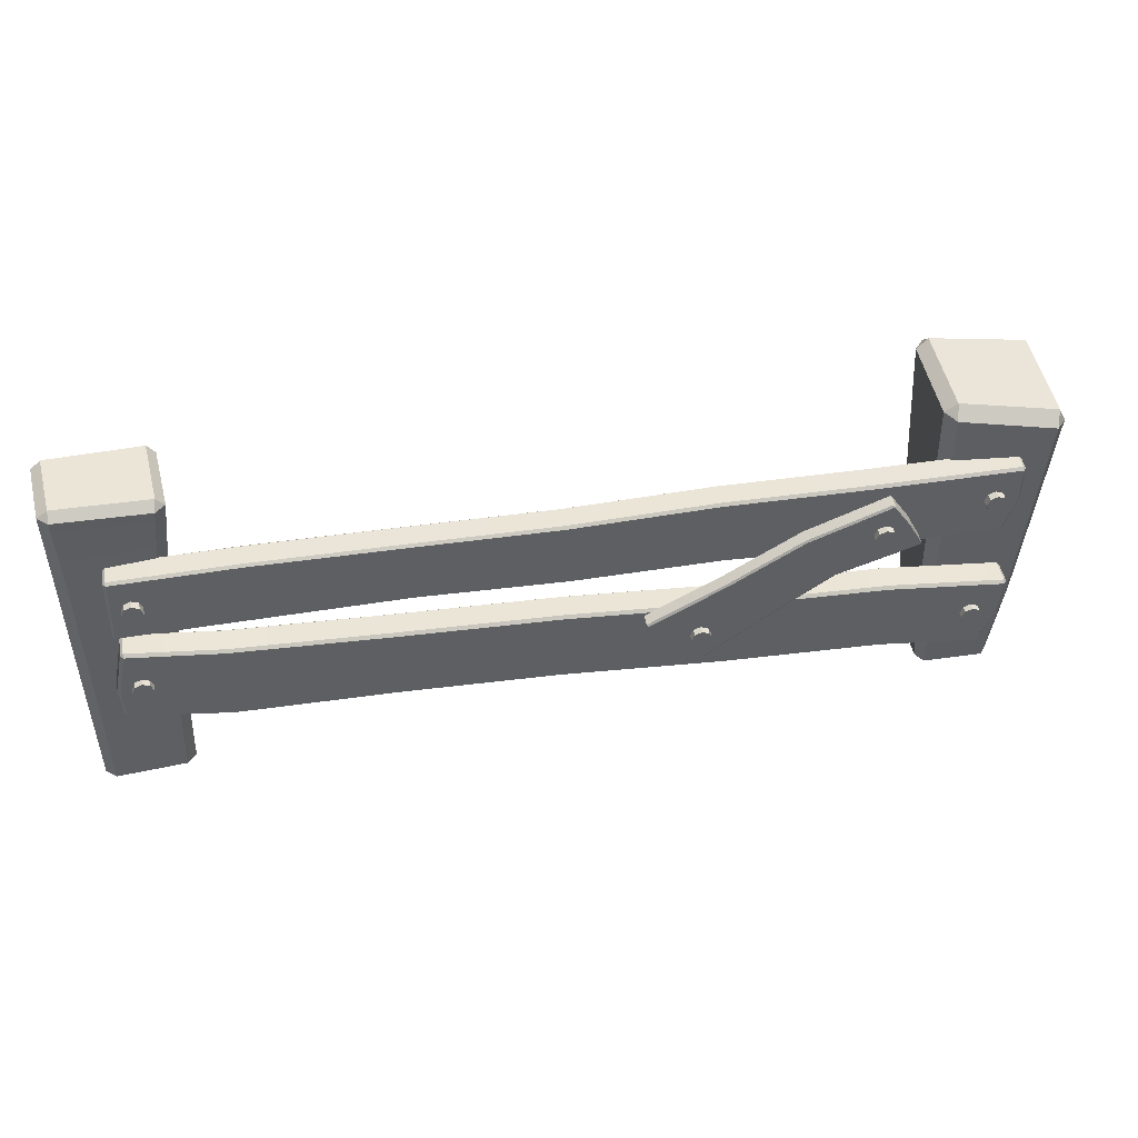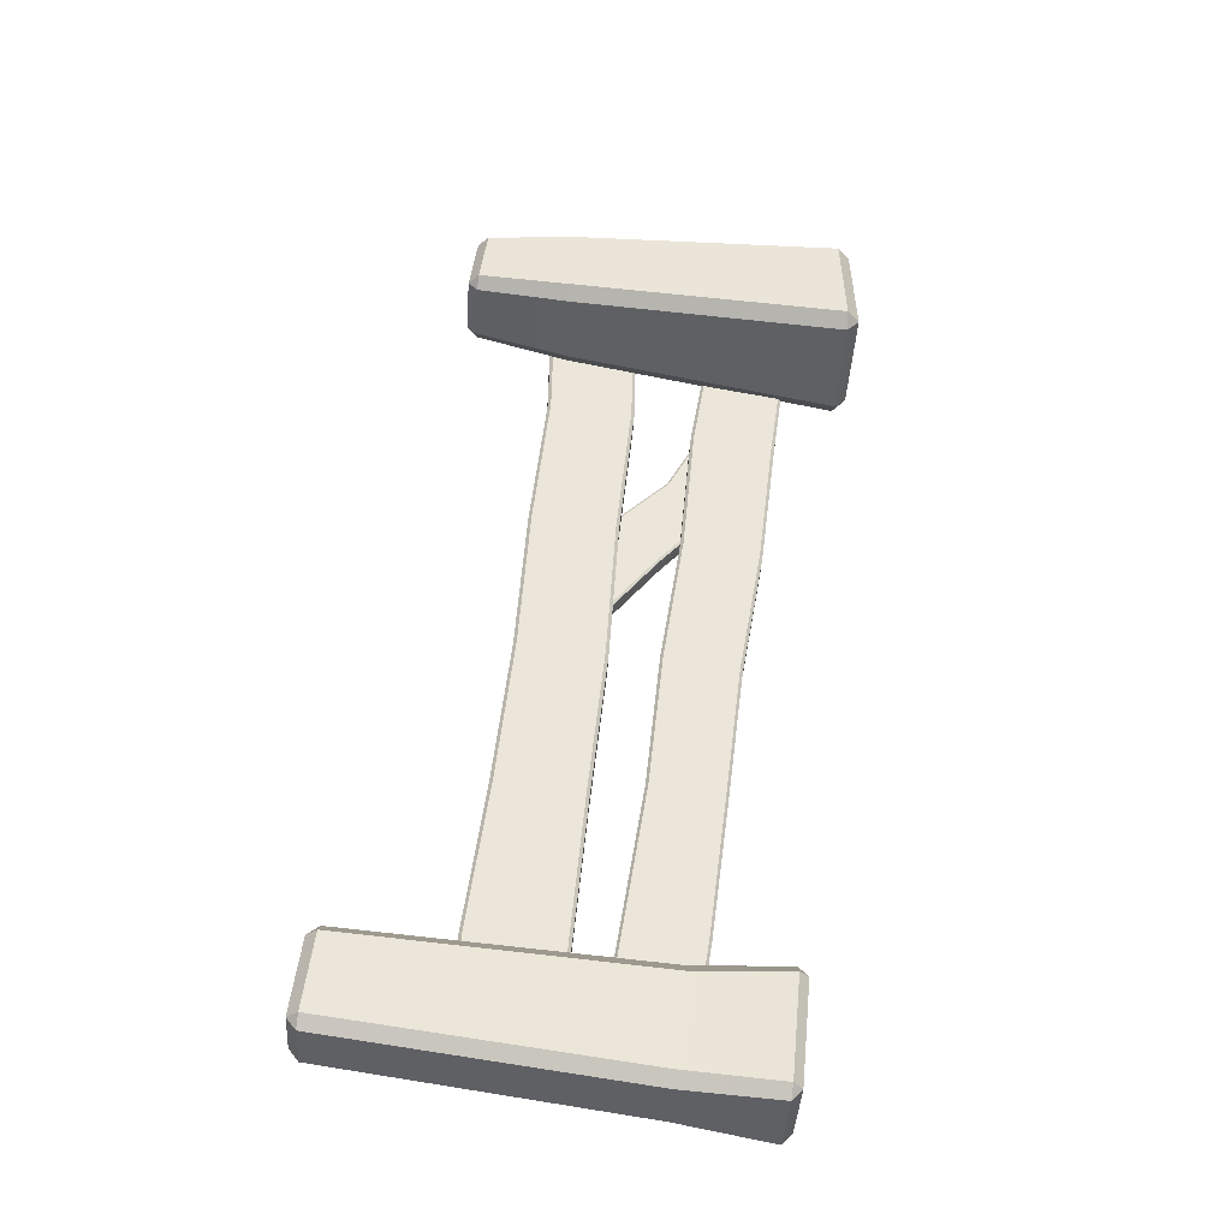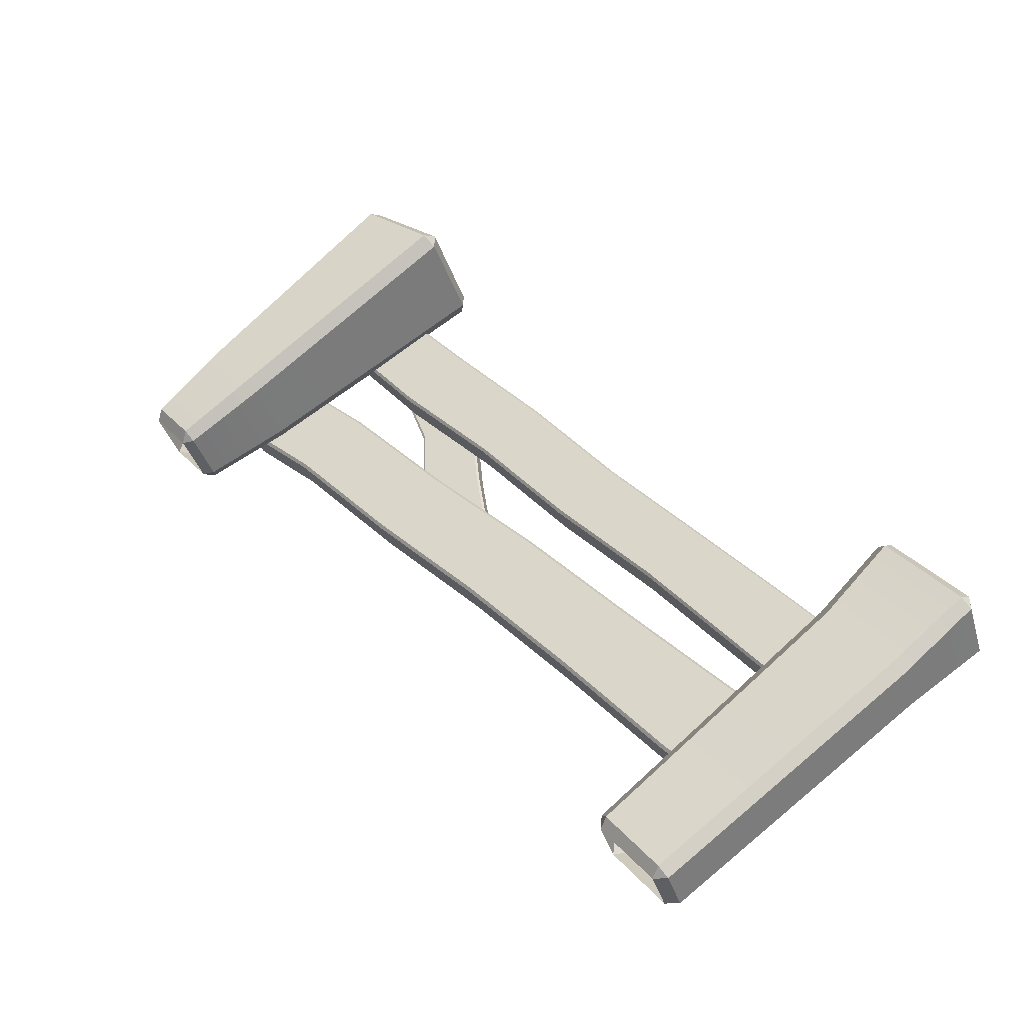
<metadata>
{"format":"obj","ext":"obj","renderer":"f3d","projection":"perspective","resolution":1024,"background":"white","views":[{"elev":44.9,"azim":140.3,"up":"+Y"},{"elev":75.2,"azim":97.6,"up":"+Z"},{"elev":70.2,"azim":48.7,"up":"+Z"}]}
</metadata>
<code>
g default
v -3.323 -1.756 -1.436
v -3.255 -1.666 -1.396
v -3.376 -1.666 -1.344
v -3.021 -1.666 -1.952
v -3.007 -1.666 -1.821
v -3.075 -1.756 -1.86
v -3.208 1.63 -1.14
v -3.312 1.726 -1.18
v -3.357 1.617 -1.076
v -2.778 1.621 -2.06
v -2.862 1.725 -1.966
v -2.766 1.634 -1.897
v -4.132 1.486 -1.528
v -4.097 1.595 -1.655
v -4.151 1.461 -1.69
v -3.666 1.461 -2.52
v -3.606 1.596 -2.49
v -3.515 1.484 -2.577
v -3.879 -1.666 -1.76
v -3.811 -1.756 -1.721
v -3.864 -1.666 -1.63
v -3.509 -1.666 -2.237
v -3.562 -1.756 -2.145
v -3.63 -1.666 -2.185
v -3.215 -0.825 -1.3
v -3.357 -0.825 -1.239
v -2.903 -0.825 -1.833
v -2.92 -0.825 -1.986
v -3.965 -0.825 -1.595
v -3.982 -0.825 -1.748
v -3.67 -0.825 -2.282
v -3.528 -0.825 -2.342
v -3.085 0.7522 -2.425
v -3.109 0.8202 -2.44
v -3.085 0.8881 -2.425
v -3.026 0.9163 -2.391
v -2.968 0.8881 -2.357
v -2.943 0.8202 -2.343
v -2.968 0.7522 -2.357
v -3.026 0.724 -2.391
v -3.037 0.7522 -2.508
v -3.061 0.8202 -2.522
v -3.037 0.8881 -2.508
v -2.978 0.9163 -2.473
v -2.92 0.8881 -2.439
v -2.895 0.8202 -2.425
v -2.92 0.7522 -2.439
v -2.978 0.724 -2.473
v -3.026 0.8202 -2.391
v -2.978 0.8202 -2.473
v 2.646 0.7492 0.8968
v 2.512 0.7492 1.125
v 1.333 0.7467 0.4361
v 0.1538 0.7344 -0.2532
v -1.025 0.7823 -0.9421
v -2.204 0.7581 -1.632
v -2.071 0.7581 -1.86
v -0.8911 0.7823 -1.17
v 0.2873 0.7344 -0.4817
v 1.467 0.7467 0.2077
v 3.56 0.3447 1.708
v 3.583 0.3674 1.721
v 3.547 0.3683 1.73
v 3.681 0.3683 1.502
v 3.69 0.3675 1.537
v 3.668 0.3447 1.524
v 3.576 1.004 1.718
v 3.555 1.028 1.706
v 3.539 1.003 1.725
v 3.672 1.003 1.497
v 3.663 1.028 1.521
v 3.684 1.004 1.533
v -3.327 1.157 -2.318
v -3.348 1.131 -2.332
v -3.34 1.131 -2.295
v -3.206 1.131 -2.524
v -3.242 1.133 -2.514
v -3.22 1.157 -2.501
v -3.249 0.4532 -2.273
v -3.224 0.431 -2.258
v -3.24 0.4565 -2.237
v -3.107 0.4565 -2.465
v -3.118 0.431 -2.442
v -3.142 0.4532 -2.456
v 3.577 0.7029 1.718
v 3.541 0.7058 1.727
v 3.675 0.7058 1.499
v 3.684 0.7029 1.534
v 2.543 1.063 1.113
v 2.531 1.042 1.136
v 2.65 1.063 0.9295
v 2.665 1.042 0.9081
v -3.338 0.8015 -2.294
v -3.347 0.7959 -2.33
v -3.24 0.7959 -2.513
v -3.205 0.8015 -2.523
v -2.208 0.3908 -1.664
v -2.219 0.4167 -1.64
v -2.1 0.3908 -1.847
v -2.085 0.4167 -1.868
v -2.068 1.137 -1.828
v -2.057 1.11 -1.852
v -2.175 1.137 -1.645
v -2.19 1.11 -1.623
v -1.027 0.4304 -0.9736
v -1.039 0.4554 -0.9506
v -0.92 0.4304 -1.157
v -0.9057 0.4554 -1.179
v -0.8884 1.135 -1.139
v -0.8765 1.11 -1.162
v -0.9958 1.135 -0.9552
v -1.01 1.11 -0.9335
v 0.1516 0.3952 -0.2845
v 0.1396 0.4194 -0.2615
v 0.259 0.3952 -0.4682
v 0.2732 0.4194 -0.4899
v 0.2894 1.074 -0.4504
v 0.3014 1.049 -0.4734
v 0.182 1.074 -0.2667
v 0.1679 1.049 -0.245
v 1.332 0.4215 0.4052
v 1.32 0.4447 0.4282
v 1.439 0.4215 0.2215
v 1.453 0.4447 0.1998
v 1.468 1.072 0.2386
v 1.481 1.049 0.2161
v 1.361 1.072 0.4222
v 1.347 1.049 0.4445
v 2.512 0.3831 1.095
v 2.5 0.4045 1.118
v 2.62 0.3831 0.9117
v 2.633 0.4045 0.8895
v 2.907 -0.4017 1.038
v 2.764 -0.4017 1.283
v 1.471 -0.3759 0.5276
v 0.1794 -0.4072 -0.2273
v -1.111 -0.4932 -0.9818
v -2.403 -0.5278 -1.737
v -2.26 -0.5278 -1.981
v -0.9682 -0.4932 -1.226
v 0.3224 -0.4072 -0.472
v 1.614 -0.3759 0.2829
v 3.588 -0.6431 1.733
v 3.611 -0.6134 1.747
v 3.573 -0.6153 1.756
v 3.716 -0.6153 1.511
v 3.726 -0.6133 1.55
v 3.703 -0.6431 1.536
v 3.554 0.1268 1.714
v 3.53 0.1541 1.7
v 3.514 0.1242 1.722
v 3.657 0.1242 1.477
v 3.645 0.154 1.502
v 3.67 0.1268 1.516
v -3.352 -0.2409 -2.324
v -3.373 -0.269 -2.339
v -3.364 -0.2689 -2.298
v -3.221 -0.2689 -2.543
v -3.26 -0.2668 -2.534
v -3.237 -0.2409 -2.52
v -3.219 -0.9934 -2.246
v -3.19 -1.017 -2.23
v -3.209 -0.9894 -2.208
v -3.066 -0.9894 -2.453
v -3.076 -1.017 -2.426
v -3.104 -0.9934 -2.442
v 3.627 -0.2993 1.755
v 3.588 -0.298 1.765
v 3.731 -0.298 1.52
v 3.742 -0.2993 1.559
v 2.77 0.05958 1.254
v 2.759 0.03388 1.28
v 2.885 0.05958 1.058
v 2.902 0.03388 1.036
v -3.34 -0.6219 -2.284
v -3.35 -0.6284 -2.322
v -3.235 -0.6284 -2.519
v -3.197 -0.6219 -2.529
v -2.382 -0.9175 -1.757
v -2.395 -0.8897 -1.732
v -2.267 -0.9175 -1.953
v -2.252 -0.8897 -1.977
v -2.281 -0.138 -1.961
v -2.267 -0.1658 -1.986
v -2.396 -0.138 -1.765
v -2.41 -0.1658 -1.741
v -1.09 -0.8829 -1.002
v -1.105 -0.8551 -0.978
v -0.9754 -0.8829 -1.198
v -0.9618 -0.8551 -1.223
v -0.9891 -0.1035 -1.206
v -0.9746 -0.1312 -1.23
v -1.104 -0.1035 -1.01
v -1.118 -0.1312 -0.9855
v 0.2002 -0.797 -0.2473
v 0.1857 -0.7692 -0.2236
v 0.3152 -0.797 -0.4441
v 0.3288 -0.7692 -0.4683
v 0.3016 -0.01752 -0.4521
v 0.3161 -0.04529 -0.4758
v 0.1866 -0.01752 -0.2553
v 0.173 -0.04528 -0.2311
v 1.492 -0.7656 0.5076
v 1.477 -0.7378 0.5313
v 1.607 -0.7656 0.3109
v 1.62 -0.7378 0.2866
v 1.593 0.01385 0.3029
v 1.609 -0.01389 0.2797
v 1.478 0.01385 0.4997
v 1.466 -0.01389 0.5244
v 2.784 -0.7655 1.263
v 2.769 -0.7396 1.286
v 2.899 -0.7655 1.066
v 2.912 -0.7396 1.042
v 3.479 -0.3329 1.411
v 3.454 -0.2649 1.397
v 3.479 -0.1969 1.411
v 3.537 -0.1688 1.445
v 3.596 -0.1969 1.48
v 3.62 -0.2649 1.494
v 3.596 -0.3329 1.48
v 3.537 -0.361 1.445
v 3.527 -0.3329 1.329
v 3.502 -0.2649 1.315
v 3.527 -0.1969 1.329
v 3.585 -0.1688 1.363
v 3.644 -0.1969 1.398
v 3.668 -0.2649 1.412
v 3.644 -0.3329 1.398
v 3.585 -0.361 1.363
v 3.537 -0.2649 1.445
v 3.585 -0.2649 1.363
v -0.7428 -0.3823 -1.211
v -0.7671 -0.3143 -1.226
v -0.7428 -0.2463 -1.211
v -0.6841 -0.2182 -1.177
v -0.6255 -0.2463 -1.143
v -0.6012 -0.3143 -1.129
v -0.6255 -0.3823 -1.143
v -0.6841 -0.4104 -1.177
v -0.6948 -0.3823 -1.294
v -0.7191 -0.3143 -1.308
v -0.6948 -0.2463 -1.294
v -0.6361 -0.2182 -1.259
v -0.5775 -0.2463 -1.225
v -0.5532 -0.3143 -1.211
v -0.5775 -0.3823 -1.225
v -0.6361 -0.4104 -1.259
v -0.6841 -0.3143 -1.177
v -0.6361 -0.3143 -1.259
v -2.13 0.6211 -2.023
v -2.155 0.689 -2.037
v -2.13 0.757 -2.023
v -2.072 0.7851 -1.988
v -2.013 0.757 -1.954
v -1.989 0.689 -1.94
v -2.013 0.6211 -1.954
v -2.072 0.5929 -1.988
v -2.082 0.6211 -2.105
v -2.107 0.689 -2.119
v -2.082 0.757 -2.105
v -2.024 0.7851 -2.07
v -1.965 0.757 -2.036
v -1.941 0.689 -2.022
v -1.965 0.6211 -2.036
v -2.024 0.5929 -2.07
v -2.072 0.689 -1.988
v -2.024 0.689 -2.07
v -3.047 -0.6533 -2.403
v -3.072 -0.5853 -2.418
v -3.047 -0.5173 -2.403
v -2.989 -0.4892 -2.369
v -2.93 -0.5173 -2.335
v -2.906 -0.5853 -2.321
v -2.93 -0.6533 -2.335
v -2.989 -0.6814 -2.369
v -2.999 -0.6533 -2.486
v -3.024 -0.5853 -2.5
v -2.999 -0.5173 -2.486
v -2.941 -0.4892 -2.451
v -2.882 -0.5173 -2.417
v -2.858 -0.5853 -2.403
v -2.882 -0.6533 -2.417
v -2.941 -0.6814 -2.451
v -2.989 -0.5853 -2.369
v -2.941 -0.5853 -2.451
v -1.096 -0.003005 -1.283
v -1.654 0.4806 -1.609
v -1.58 0.4806 -1.734
v -1.023 -0.003005 -1.408
v -0.7757 -0.6273 -1.112
v -0.7602 -0.6143 -1.103
v -0.7729 -0.6102 -1.094
v -0.6994 -0.6102 -1.22
v -0.701 -0.6143 -1.204
v -0.7166 -0.6273 -1.213
v -0.3125 -0.1409 -0.8409
v -0.3079 -0.1205 -0.8379
v -0.3265 -0.1381 -0.8328
v -0.253 -0.1381 -0.9586
v -0.2485 -0.1205 -0.9397
v -0.2532 -0.1409 -0.9424
v -2.167 1.02 -1.925
v -2.183 1.005 -1.936
v -2.185 1.001 -1.919
v -2.111 1.001 -2.045
v -2.124 1.007 -2.036
v -2.108 1.02 -2.026
v -2.434 0.5186 -2.082
v -2.437 0.4993 -2.083
v -2.434 0.5174 -2.065
v -2.361 0.5174 -2.191
v -2.378 0.4993 -2.184
v -2.375 0.5186 -2.182
v -0.5785 -0.4183 -0.9966
v -0.5904 -0.4128 -0.987
v -0.5169 -0.4128 -1.113
v -0.5193 -0.4183 -1.098
v -2.319 0.7723 -1.998
v -2.32 0.7719 -2.015
v -2.261 0.7719 -2.116
v -2.246 0.7723 -2.123
v -1.775 0.2335 -1.696
v -1.772 0.2507 -1.678
v -1.716 0.2335 -1.797
v -1.698 0.2507 -1.804
v -1.451 0.7045 -1.642
v -1.454 0.6872 -1.661
v -1.51 0.7045 -1.541
v -1.528 0.6872 -1.535
v -1.226 -0.2266 -1.375
v -1.223 -0.2107 -1.357
v -1.167 -0.2266 -1.476
v -1.15 -0.2107 -1.483
v -0.8544 0.2706 -1.294
v -0.8567 0.2545 -1.312
v -0.9135 0.2706 -1.192
v -0.9303 0.2545 -1.186
v 3.596 -1.756 2.287
v 3.678 -1.666 2.327
v 3.557 -1.666 2.369
v 3.815 -1.666 1.824
v 3.859 -1.666 1.945
v 3.776 -1.756 1.906
v 3.709 1.683 2.445
v 3.62 1.756 2.417
v 3.587 1.681 2.489
v 3.932 1.683 1.767
v 3.885 1.756 1.84
v 3.972 1.685 1.89
v 2.809 1.659 2.121
v 2.83 1.736 2.032
v 2.763 1.65 1.998
v 3.051 1.65 1.389
v 3.123 1.736 1.419
v 3.177 1.658 1.351
v 2.917 -1.666 1.966
v 3 -1.756 2.005
v 2.961 -1.666 2.087
v 3.219 -1.666 1.542
v 3.181 -1.756 1.624
v 3.098 -1.666 1.584
v 3.731 0.8952 2.368
v 3.601 0.8952 2.406
v 3.924 0.8952 1.959
v 3.872 0.8952 1.834
v 2.904 0.8952 2.076
v 2.852 0.8952 1.952
v 3.045 0.8952 1.543
v 3.175 0.8952 1.504
v 3.446 0.6303 1.392
v 3.422 0.6982 1.378
v 3.446 0.7662 1.392
v 3.505 0.7944 1.426
v 3.563 0.7662 1.461
v 3.588 0.6982 1.475
v 3.563 0.6303 1.461
v 3.505 0.6021 1.426
v 3.494 0.6303 1.31
v 3.47 0.6982 1.296
v 3.494 0.7662 1.31
v 3.553 0.7944 1.344
v 3.611 0.7662 1.379
v 3.636 0.6982 1.393
v 3.611 0.6303 1.379
v 3.553 0.6021 1.344
v 3.505 0.6982 1.426
v 3.553 0.6982 1.344
g prisonFence
f 1 3 21 20
f 2 1 6 5
f 3 2 25 26
f 4 6 23 22
f 5 4 28 27
f 7 9 26 25
f 8 7 12 11
f 9 8 14 13
f 10 12 27 28
f 11 10 18 17
f 13 15 30 29
f 15 14 17 16
f 16 18 32 31
f 19 21 29 30
f 20 19 24 23
f 22 24 31 32
f 2 5 27 25
f 8 11 17 14
f 30 31 24 19
f 4 22 32 28
f 21 3 26 29
f 25 27 12 7
f 29 26 9 13
f 15 16 31 30
f 28 32 18 10
f 1 2 3
f 4 5 6
f 7 8 9
f 10 11 12
f 13 14 15
f 16 17 18
f 19 20 21
f 22 23 24
f 33 34 42 41
f 34 35 43 42
f 35 36 44 43
f 36 37 45 44
f 37 38 46 45
f 38 39 47 46
f 39 40 48 47
f 40 33 41 48
f 34 33 49
f 35 34 49
f 36 35 49
f 37 36 49
f 38 37 49
f 39 38 49
f 40 39 49
f 33 40 49
f 41 42 50
f 42 43 50
f 43 44 50
f 44 45 50
f 45 46 50
f 46 47 50
f 47 48 50
f 48 41 50
f 61 63 130 129
f 62 61 66 65
f 63 62 85 86
f 64 66 131 132
f 65 64 87 88
f 67 69 86 85
f 68 67 72 71
f 69 68 89 90
f 70 72 88 87
f 71 70 92 91
f 73 75 104 103
f 74 73 78 77
f 75 74 94 93
f 76 78 101 102
f 77 76 96 95
f 79 81 93 94
f 80 79 84 83
f 81 80 97 98
f 82 84 95 96
f 83 82 100 99
f 90 89 127 128
f 91 92 126 125
f 98 97 105 106
f 99 100 108 107
f 102 101 109 110
f 103 104 112 111
f 106 105 113 114
f 107 108 116 115
f 110 109 117 118
f 111 112 120 119
f 114 113 121 122
f 115 116 124 123
f 118 117 125 126
f 119 120 128 127
f 122 121 129 130
f 123 124 132 131
f 62 65 88 85
f 68 71 91 89
f 94 95 84 79
f 129 131 66 61
f 64 132 51 87
f 130 63 86 52
f 103 101 78 73
f 81 98 56 93
f 80 83 99 97
f 57 100 82 96
f 111 109 101 103
f 98 106 55 56
f 97 99 107 105
f 58 108 100 57
f 119 117 109 111
f 106 114 54 55
f 105 107 115 113
f 59 116 108 58
f 127 125 117 119
f 114 122 53 54
f 113 115 123 121
f 60 124 116 59
f 89 91 125 127
f 122 130 52 53
f 121 123 131 129
f 60 51 132 124
f 87 51 92 70
f 85 88 72 67
f 52 86 69 90
f 53 52 90 128
f 54 53 128 120
f 55 54 120 112
f 56 55 112 104
f 93 56 104 75
f 74 77 95 94
f 102 57 96 76
f 110 58 57 102
f 118 59 58 110
f 126 60 59 118
f 92 51 60 126
f 61 62 63
f 64 65 66
f 67 68 69
f 70 71 72
f 73 74 75
f 76 77 78
f 79 80 81
f 82 83 84
f 143 145 212 211
f 144 143 148 147
f 145 144 167 168
f 146 148 213 214
f 147 146 169 170
f 149 151 168 167
f 150 149 154 153
f 151 150 171 172
f 152 154 170 169
f 153 152 174 173
f 155 157 186 185
f 156 155 160 159
f 157 156 176 175
f 158 160 183 184
f 159 158 178 177
f 161 163 175 176
f 162 161 166 165
f 163 162 179 180
f 164 166 177 178
f 165 164 182 181
f 172 171 209 210
f 173 174 208 207
f 180 179 187 188
f 181 182 190 189
f 184 183 191 192
f 185 186 194 193
f 188 187 195 196
f 189 190 198 197
f 192 191 199 200
f 193 194 202 201
f 196 195 203 204
f 197 198 206 205
f 200 199 207 208
f 201 202 210 209
f 204 203 211 212
f 205 206 214 213
f 144 147 170 167
f 150 153 173 171
f 176 177 166 161
f 211 213 148 143
f 146 214 133 169
f 212 145 168 134
f 185 183 160 155
f 163 180 138 175
f 162 165 181 179
f 139 182 164 178
f 193 191 183 185
f 180 188 137 138
f 179 181 189 187
f 140 190 182 139
f 201 199 191 193
f 188 196 136 137
f 187 189 197 195
f 141 198 190 140
f 209 207 199 201
f 196 204 135 136
f 195 197 205 203
f 142 206 198 141
f 171 173 207 209
f 204 212 134 135
f 203 205 213 211
f 142 133 214 206
f 169 133 174 152
f 167 170 154 149
f 134 168 151 172
f 135 134 172 210
f 136 135 210 202
f 137 136 202 194
f 138 137 194 186
f 175 138 186 157
f 156 159 177 176
f 184 139 178 158
f 192 140 139 184
f 200 141 140 192
f 208 142 141 200
f 174 133 142 208
f 143 144 145
f 146 147 148
f 149 150 151
f 152 153 154
f 155 156 157
f 158 159 160
f 161 162 163
f 164 165 166
f 215 216 224 223
f 216 217 225 224
f 217 218 226 225
f 218 219 227 226
f 219 220 228 227
f 220 221 229 228
f 221 222 230 229
f 222 215 223 230
f 216 215 231
f 217 216 231
f 218 217 231
f 219 218 231
f 220 219 231
f 221 220 231
f 222 221 231
f 215 222 231
f 223 224 232
f 224 225 232
f 225 226 232
f 226 227 232
f 227 228 232
f 228 229 232
f 229 230 232
f 230 223 232
f 233 234 242 241
f 234 235 243 242
f 235 236 244 243
f 236 237 245 244
f 237 238 246 245
f 238 239 247 246
f 239 240 248 247
f 240 233 241 248
f 234 233 249
f 235 234 249
f 236 235 249
f 237 236 249
f 238 237 249
f 239 238 249
f 240 239 249
f 233 240 249
f 241 242 250
f 242 243 250
f 243 244 250
f 244 245 250
f 245 246 250
f 246 247 250
f 247 248 250
f 248 241 250
f 251 252 260 259
f 252 253 261 260
f 253 254 262 261
f 254 255 263 262
f 255 256 264 263
f 256 257 265 264
f 257 258 266 265
f 258 251 259 266
f 252 251 267
f 253 252 267
f 254 253 267
f 255 254 267
f 256 255 267
f 257 256 267
f 258 257 267
f 251 258 267
f 259 260 268
f 260 261 268
f 261 262 268
f 262 263 268
f 263 264 268
f 264 265 268
f 265 266 268
f 266 259 268
f 269 270 278 277
f 270 271 279 278
f 271 272 280 279
f 272 273 281 280
f 273 274 282 281
f 274 275 283 282
f 275 276 284 283
f 276 269 277 284
f 270 269 285
f 271 270 285
f 272 271 285
f 273 272 285
f 274 273 285
f 275 274 285
f 276 275 285
f 269 276 285
f 277 278 286
f 278 279 286
f 279 280 286
f 280 281 286
f 281 282 286
f 282 283 286
f 283 284 286
f 284 277 286
f 291 293 332 331
f 292 291 296 295
f 293 292 315 316
f 294 296 333 334
f 295 294 317 318
f 297 299 316 315
f 298 297 302 301
f 299 298 337 338
f 300 302 318 317
f 301 300 336 335
f 303 305 330 329
f 304 303 308 307
f 305 304 320 319
f 306 308 327 328
f 307 306 322 321
f 309 311 319 320
f 310 309 314 313
f 311 310 323 324
f 312 314 321 322
f 313 312 326 325
f 324 323 331 332
f 325 326 334 333
f 328 327 335 336
f 329 330 338 337
f 292 295 318 315
f 337 298 301 335
f 320 321 314 309
f 333 296 291 331
f 317 294 334 290
f 332 293 316 287
f 327 308 303 329
f 319 311 324 288
f 323 310 313 325
f 326 312 322 289
f 335 327 329 337
f 288 324 332 287
f 331 323 325 333
f 334 326 289 290
f 336 300 317 290
f 315 318 302 297
f 287 316 299 338
f 288 287 338 330
f 319 288 330 305
f 304 307 321 320
f 289 322 306 328
f 290 289 328 336
f 291 292 293
f 294 295 296
f 297 298 299
f 300 301 302
f 303 304 305
f 306 307 308
f 309 310 311
f 312 313 314
f 339 341 359 358
f 340 339 344 343
f 341 340 363 364
f 342 344 361 360
f 343 342 366 365
f 345 347 364 363
f 346 345 350 349
f 347 346 352 351
f 348 350 365 366
f 349 348 356 355
f 351 353 368 367
f 353 352 355 354
f 354 356 370 369
f 357 359 367 368
f 358 357 362 361
f 360 362 369 370
f 340 343 365 363
f 346 349 355 352
f 368 369 362 357
f 342 360 370 366
f 359 341 364 367
f 363 365 350 345
f 367 364 347 351
f 353 354 369 368
f 366 370 356 348
f 339 340 341
f 342 343 344
f 345 346 347
f 348 349 350
f 351 352 353
f 354 355 356
f 357 358 359
f 360 361 362
f 371 372 380 379
f 372 373 381 380
f 373 374 382 381
f 374 375 383 382
f 375 376 384 383
f 376 377 385 384
f 377 378 386 385
f 378 371 379 386
f 372 371 387
f 373 372 387
f 374 373 387
f 375 374 387
f 376 375 387
f 377 376 387
f 378 377 387
f 371 378 387
f 379 380 388
f 380 381 388
f 381 382 388
f 382 383 388
f 383 384 388
f 384 385 388
f 385 386 388
f 386 379 388

</code>
